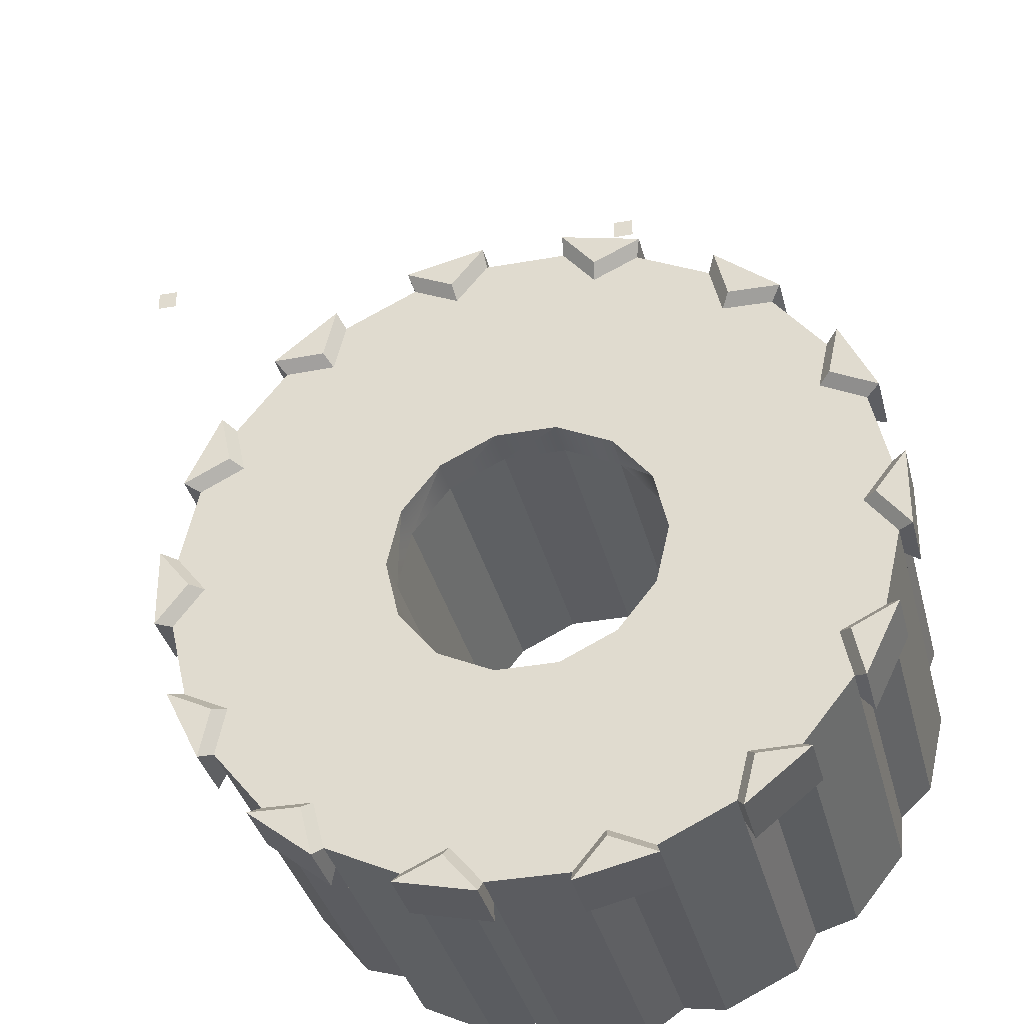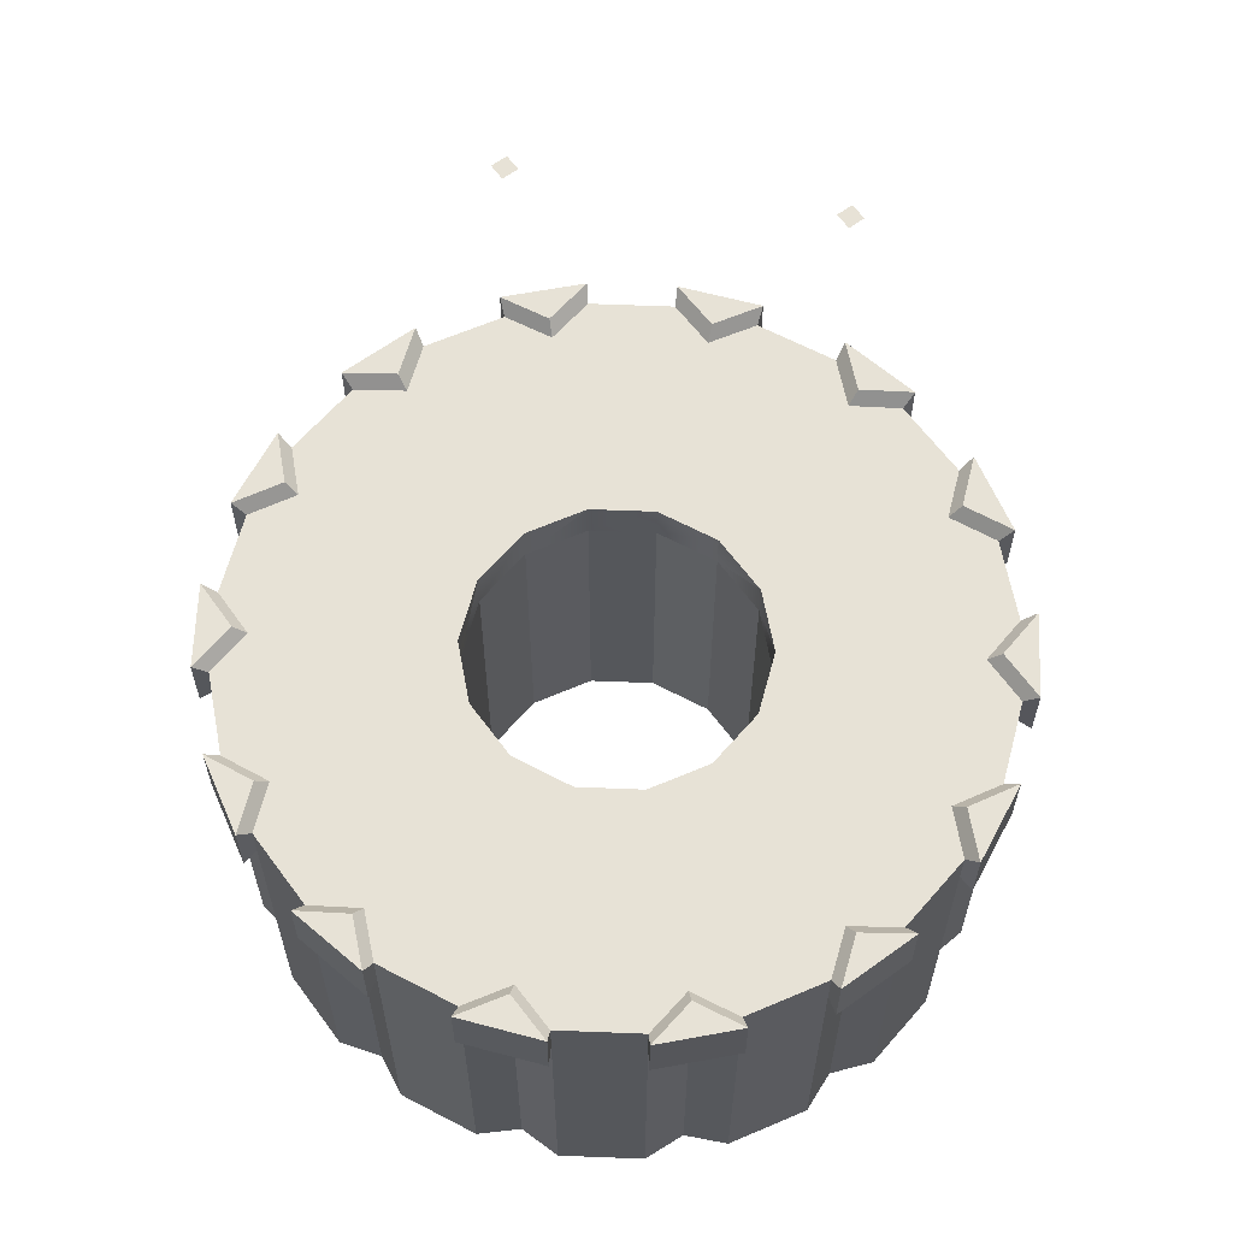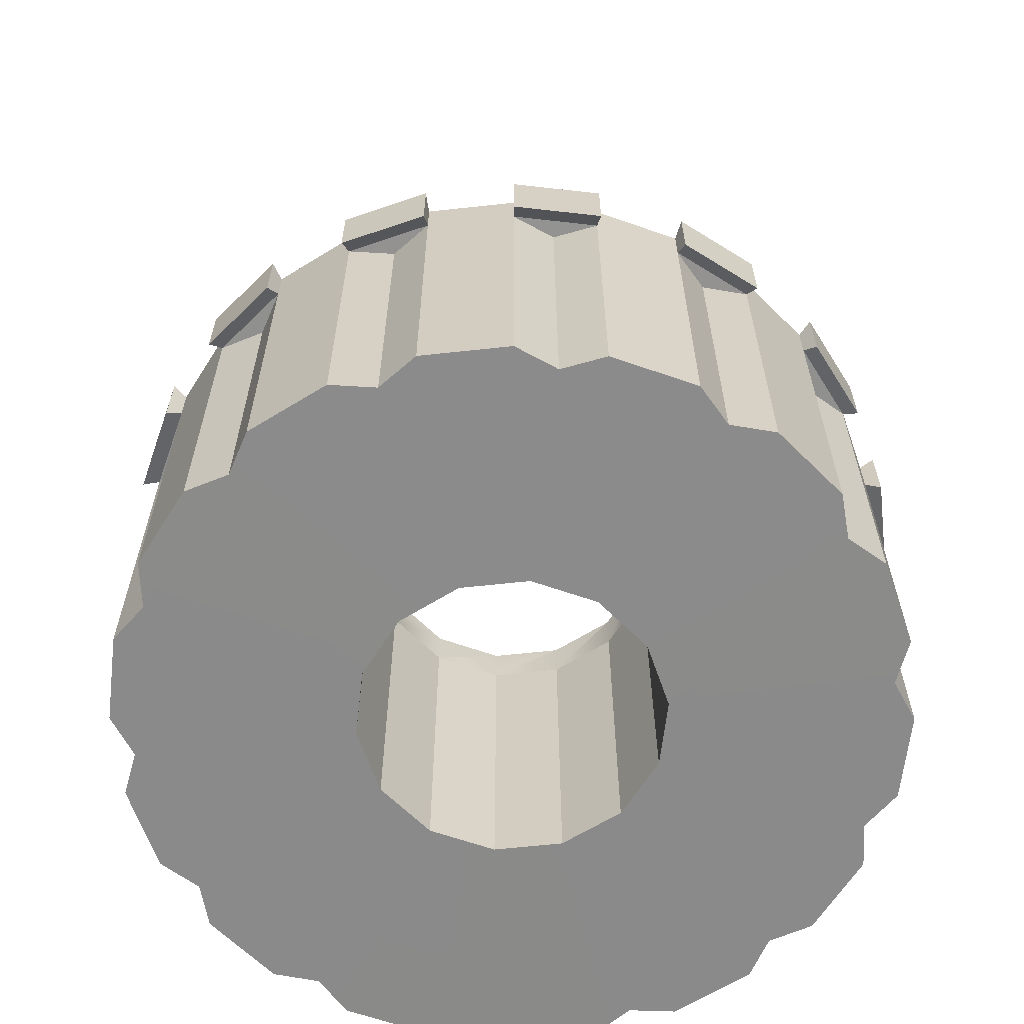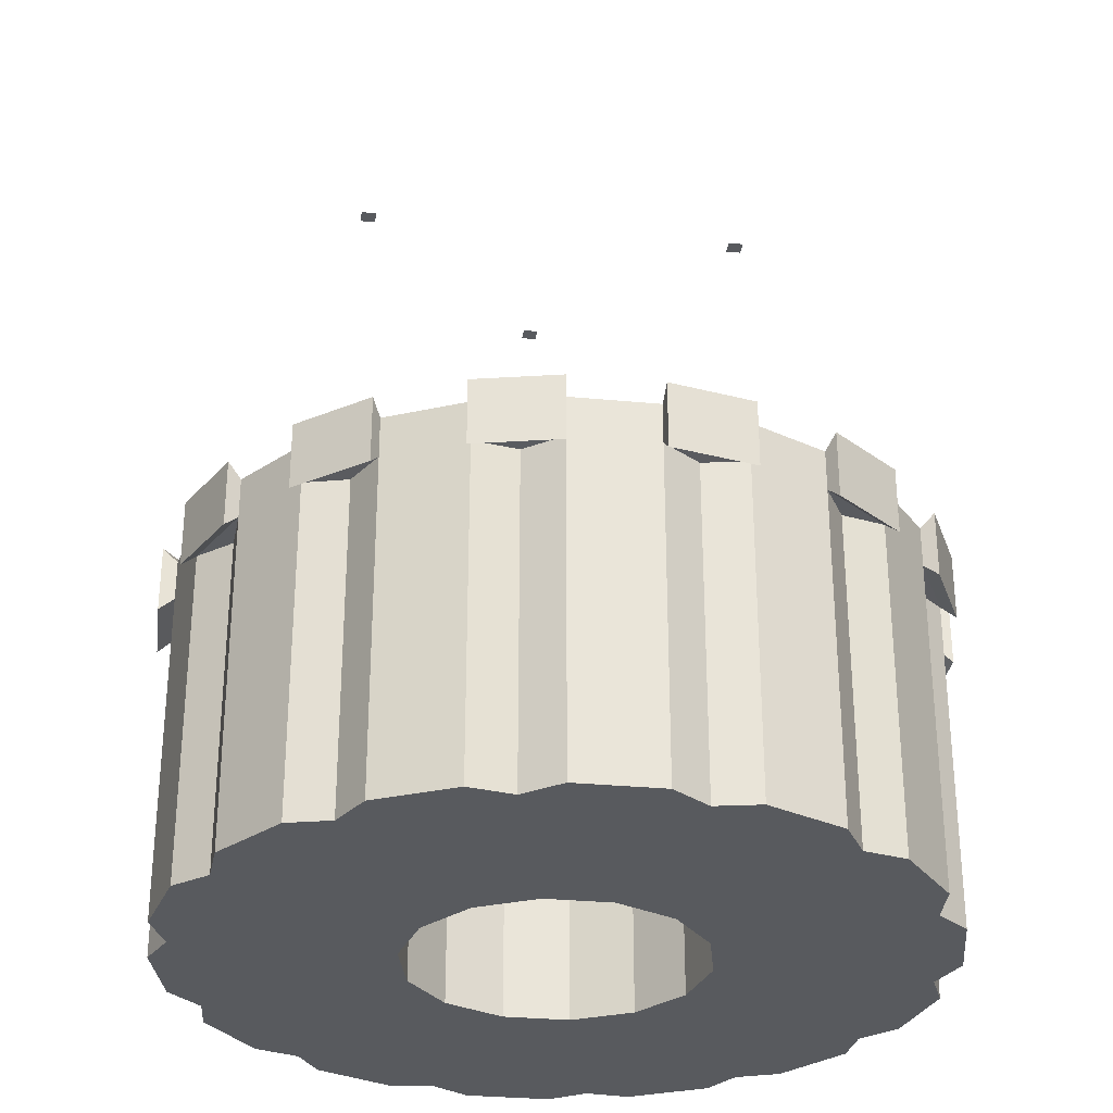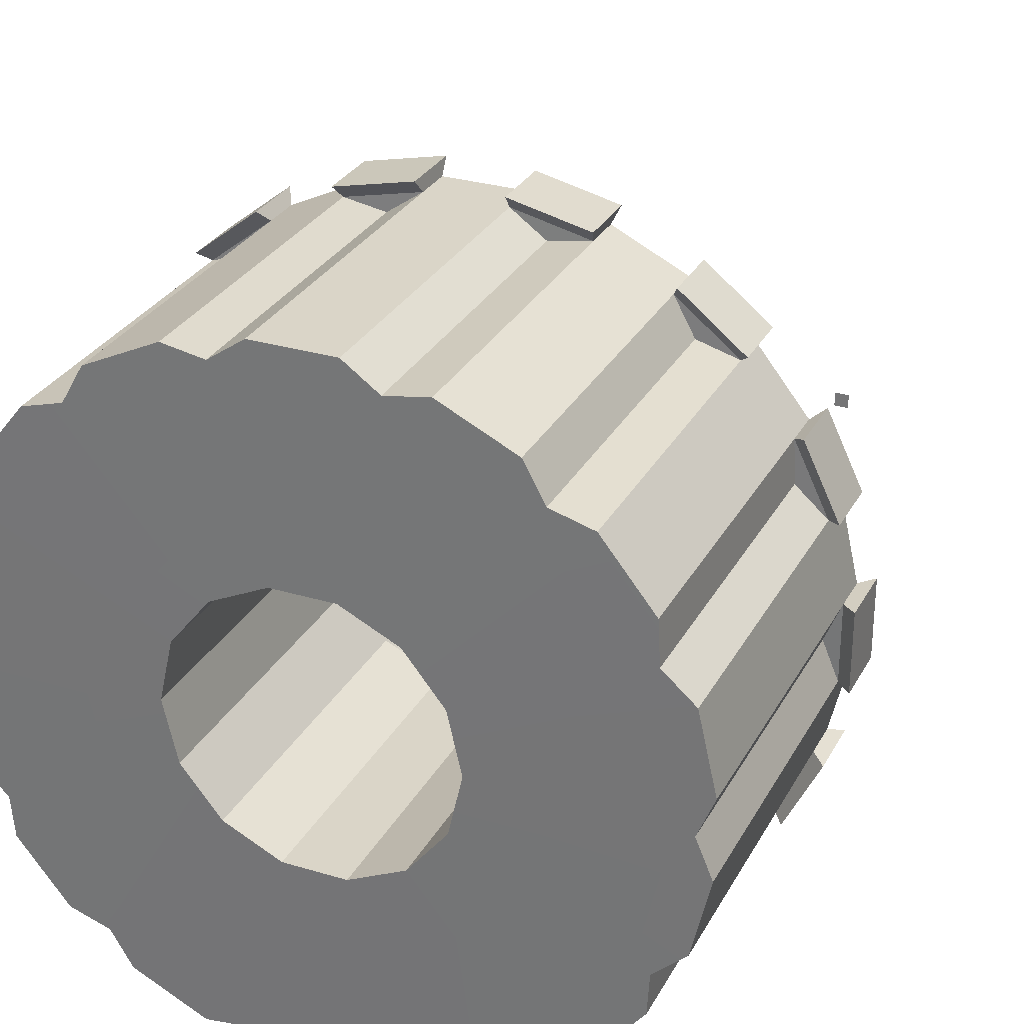
<metadata>
{"format":"obj","ext":"obj","renderer":"f3d","projection":"perspective","resolution":1024,"background":"white","views":[{"elev":-34.9,"azim":-166.4,"up":"+Z"},{"elev":63.1,"azim":53.7,"up":"+Y"},{"elev":-63.6,"azim":-122.3,"up":"+Y"},{"elev":-30.7,"azim":-7.8,"up":"+Y"},{"elev":29.4,"azim":23.9,"up":"+Z"}]}
</metadata>
<code>
g default
v -8.111 0.8306 5.08
v -6.757 0.8306 6.777
v -5.421 0.8306 6.798
v 5.421 0.8306 -6.798
v 6.757 0.8306 -6.777
v 7.027 1.167 -7.048
v 5.638 1.167 -7.07
v 6.757 -0.205 -6.777
v 7.027 -0.5409 -7.048
v -2.331 -0.2281 2.923
v -5.663 -0.2281 7.101
v -6.757 -0.205 6.777
v -7.027 -0.5409 7.048
v -7.027 1.167 7.048
v -5.103 -0.205 8.096
v 8.111 0.8306 -5.08
v 8.111 -0.205 -5.08
v -5.307 -0.5409 8.419
v -5.638 1.167 7.07
v -5.307 1.167 8.419
v 7.834 0.8306 -3.773
v 2.331 -0.2281 -2.923
v 3.368 -0.2281 -1.622
v 3.368 0.8438 -1.622
v 2.331 0.8438 -2.923
v -2.331 -0.2281 2.923
v 8.183 -0.2281 -3.941
v 9.029 -0.205 -3.174
v -5.103 0.8306 8.096
v -1.935 0.8306 8.477
v -3.148 -0.205 9.038
v 8.147 1.167 -3.923
v 9.389 1.167 -3.301
v 8.435 1.167 -5.283
v -3.148 0.8306 9.038
v 8.435 -0.5409 -5.283
v 3.368 0.8438 -1.622
v 2.331 0.8438 -2.923
v -2.021 -0.2281 8.855
v -1.085 -0.205 9.508
v 9.512 0.8306 -1.058
v 9.029 0.8306 -3.174
v -0.8318 -0.2281 3.645
v -2.331 0.8438 2.923
v -0.8318 0.8438 3.645
v 9.389 -0.5409 -3.301
v 8.695 0.8306 0
v -2.012 1.167 8.816
v -3.274 1.167 9.399
v -1.129 1.167 9.888
v 9.512 -0.205 -1.058
v -0.8318 -0.2281 3.645
v 9.082 -0.2281 0
v 9.512 -0.205 1.058
v -1.085 0.8306 9.508
v 1.935 0.8306 8.477
v 3.738 0.8438 0
v 3.738 -0.2281 0
v 1.085 0.8306 9.508
v 9.043 1.167 0
v 9.892 1.167 1.1
v 9.892 1.167 -1.1
v 2.021 -0.2281 8.855
v 3.148 -0.205 9.038
v 1.085 -0.205 9.508
v -3.274 -0.5409 9.399
v 9.029 0.8306 3.174
v 9.512 0.8306 1.058
v 7.834 0.8306 3.773
v 8.183 -0.2281 3.941
v 9.029 -0.205 3.174
v 8.111 -0.205 5.08
v -1.129 -0.5409 9.888
v 3.148 0.8306 9.038
v 5.421 0.8306 6.798
v 2.012 1.167 8.816
v 1.129 1.167 9.888
v 3.274 1.167 9.399
v 0.8318 -0.2281 3.645
v 5.663 -0.2281 7.101
v 6.757 -0.205 6.777
v 5.103 -0.205 8.096
v -2.331 0.8438 2.923
v -0.8318 0.8438 3.645
v 6.757 0.8306 6.777
v 5.103 0.8306 8.096
v 8.111 0.8306 5.08
v 8.147 1.167 3.923
v 8.435 1.167 5.283
v 9.389 1.167 3.301
v 3.368 0.8438 1.622
v 5.638 1.167 7.07
v 5.307 1.167 8.419
v 7.027 1.167 7.048
v 3.368 -0.2281 1.622
v 9.892 -0.5409 -1.1
v 2.331 -0.2281 2.923
v 9.892 -0.5409 1.1
v 0.8318 0.8438 3.645
v 0.8318 0.8438 3.645
v 0.8318 -0.2281 3.645
v 1.129 -0.5409 9.888
v 3.274 -0.5409 9.399
v 9.389 -0.5409 3.301
v 8.435 -0.5409 5.283
v 2.331 -0.2281 2.923
v 2.331 0.8438 2.923
v 2.331 0.8438 2.923
v 7.027 -0.5409 7.048
v 5.307 -0.5409 8.419
v 3.368 0.8438 1.622
v -3.368 0.8438 1.622
v -7.834 0.8306 3.773
v 5.307 1.167 -8.419
v 5.663 -0.2281 -7.101
v 5.103 -0.205 -8.096
v 2.331 -0.2281 -2.923
v -8.111 -0.205 5.08
v 5.103 0.8306 -8.096
v 5.307 -0.5409 -8.419
v 1.935 0.8306 -8.477
v -8.147 1.167 3.923
v -9.389 1.167 3.301
v -8.435 1.167 5.283
v -3.368 -0.2281 1.622
v -3.368 -0.2281 1.622
v -3.368 0.8438 1.622
v 3.148 0.8306 -9.038
v -8.183 -0.2281 3.941
v -9.029 -0.205 3.174
v -8.435 -0.5409 5.283
v -9.512 0.8306 1.058
v -9.029 0.8306 3.174
v 0.8318 0.8438 -3.645
v 0.8318 0.8438 -3.645
v 3.148 -0.205 -9.038
v 2.012 1.167 -8.816
v 3.274 1.167 -9.399
v 1.129 1.167 -9.888
v -8.695 0.8306 -2e-06
v 2.021 -0.2281 -8.855
v 1.085 -0.205 -9.508
v 1.085 0.8306 -9.508
v -1.935 0.8306 -8.477
v -9.389 -0.5409 3.301
v 0.8318 -0.2281 -3.645
v -9.043 1.167 -2e-06
v -9.892 1.167 -1.1
v -9.892 1.167 1.1
v -3.738 0.8438 -1e-06
v -1.085 0.8306 -9.508
v -9.512 -0.205 1.058
v -0.8318 0.8438 -3.645
v -9.082 -0.2281 -2e-06
v -9.512 -0.205 -1.058
v -9.029 0.8306 -3.174
v -9.512 0.8306 -1.058
v -7.834 0.8306 -3.773
v 3.274 -0.5409 -9.399
v -2.012 1.167 -8.816
v -1.129 1.167 -9.888
v -3.274 1.167 -9.399
v -3.738 -0.2281 -1e-06
v -3.148 0.8306 -9.038
v -5.421 0.8306 -6.798
v -3.368 0.8438 -1.622
v -2.021 -0.2281 -8.855
v -3.148 -0.205 -9.038
v -1.085 -0.205 -9.508
v -6.757 0.8306 -6.777
v -8.147 1.167 -3.923
v -8.435 1.167 -5.283
v -9.389 1.167 -3.301
v -5.103 0.8306 -8.096
v -8.111 0.8306 -5.08
v -5.638 1.167 -7.07
v -5.307 1.167 -8.419
v -7.027 1.167 -7.048
v 1.129 -0.5409 -9.888
v -8.183 -0.2281 -3.941
v -9.029 -0.205 -3.174
v -8.111 -0.205 -5.08
v -5.663 -0.2281 -7.101
v -6.757 -0.205 -6.777
v -5.103 -0.205 -8.096
v -0.8318 -0.2281 -3.645
v -9.892 -0.5409 1.1
v -3.368 -0.2281 -1.622
v -2.331 -0.2281 -2.923
v -9.892 -0.5409 -1.1
v -2.331 0.8438 -2.923
v -0.8318 0.8438 -3.645
v -1.129 -0.5409 -9.888
v -3.368 0.8438 -1.622
v -3.368 -0.2281 -1.622
v -2.331 -0.2281 -2.923
v -3.274 -0.5409 -9.399
v -0.8318 -0.2281 -3.645
v -9.389 -0.5409 -3.301
v -8.435 -0.5409 -5.283
v -5.307 -0.5409 -8.419
v -7.027 -0.5409 -7.048
v -2.331 -8.684 2.923
v -5.663 -8.684 7.101
v -6.757 -8.661 6.777
v -8.111 -8.661 5.08
v -8.183 -8.684 3.941
v -3.368 -8.684 1.622
v 2.331 -8.684 -2.923
v 2.331 -8.684 -2.923
v 5.663 -8.684 -7.101
v 6.757 -8.661 -6.777
v 8.111 -8.661 -5.08
v 8.183 -8.684 -3.941
v 3.368 -8.684 -1.622
v -3.148 -8.661 9.038
v -5.103 -8.661 8.096
v -2.331 -8.684 2.923
v -0.8318 -8.684 3.645
v -0.8318 -8.684 3.645
v -2.021 -8.684 8.855
v 9.029 -8.661 -3.174
v 9.512 -8.661 -1.058
v 9.082 -8.684 0
v 3.738 -8.684 0
v 1.085 -8.661 9.508
v -1.085 -8.661 9.508
v 0.8318 -8.684 3.645
v 2.021 -8.684 8.855
v 9.512 -8.661 1.058
v 9.029 -8.661 3.174
v 8.183 -8.684 3.941
v 3.368 -8.684 1.622
v 2.331 -8.684 2.923
v 2.331 -8.684 2.923
v 5.663 -8.684 7.101
v 5.103 -8.661 8.096
v 3.148 -8.661 9.038
v 0.8318 -8.684 3.645
v 6.757 -8.661 6.777
v 8.111 -8.661 5.08
v 3.148 -8.661 -9.038
v 5.103 -8.661 -8.096
v 0.8318 -8.684 -3.645
v 2.021 -8.684 -8.855
v -3.368 -8.684 1.622
v -9.029 -8.661 3.174
v -9.512 -8.661 1.058
v -9.082 -8.684 -2e-06
v -3.738 -8.684 -1e-06
v -1.085 -8.661 -9.508
v 1.085 -8.661 -9.508
v -0.8318 -8.684 -3.645
v -2.021 -8.684 -8.855
v -9.512 -8.661 -1.058
v -9.029 -8.661 -3.174
v -8.183 -8.684 -3.941
v -3.368 -8.684 -1.622
v -2.331 -8.684 -2.923
v -5.663 -8.684 -7.101
v -5.103 -8.661 -8.096
v -3.148 -8.661 -9.038
v -0.8318 -8.684 -3.645
v -3.368 -8.684 -1.622
v -8.111 -8.661 -5.08
v -6.757 -8.661 -6.777
v -2.331 -8.684 -2.923
g pCylinder3
f 4 5 6 7
f 5 8 9 6
f 203 204 205 206 207 208
f 2 12 13 14
f 11 15 12
f 21 16 5 4 38 25 24 37
f 209 210 211 212 213 214 215
f 12 15 18 13
f 19 14 20
f 22 23 24 25
f 3 2 14 19
f 216 217 204 203 218 219 220 221
f 16 17 8 5
f 13 18 20 14
f 27 17 28
f 3 29 35 30 84 45 44 83
f 32 33 34
f 29 3 19 20
f 215 214 222 223 224 225
f 15 29 20 18
f 17 16 34 36
f 39 40 31
f 47 41 42 21 37 57
f 43 26 44 45
f 28 17 36 46
f 16 21 32 34
f 48 49 50
f 29 15 31 35
f 46 36 34 33
f 226 227 221 220 228 229
f 53 51 54
f 30 55 59 56 99 100 84
f 21 42 33 32
f 60 61 62
f 63 64 65
f 42 28 46 33
f 35 31 66 49
f 69 67 68 47 57 91
f 225 224 230 231 232 233
f 70 71 72
f 31 40 73 66
f 56 74 86 75 107 108 99
f 76 77 78
f 80 81 82
f 30 35 49 48
f 41 51 28 42
f 75 85 87 69 91 111 107
f 66 73 50 49
f 88 89 90
f 92 93 94
f 234 235 236 237 238 229 228 239
f 55 30 48 50
f 23 58 57 37 24
f 40 55 50 73
f 51 41 62 96
f 240 236 235 233 232 241
f 54 51 96 98
f 41 47 60 62
f 55 40 65 59
f 98 96 62 61
f 47 68 61 60
f 68 54 98 61
f 59 65 102 77
f 65 64 103 102
f 67 71 54 68
f 56 59 77 76
f 102 103 78 77
f 74 56 76 78
f 72 71 104 105
f 64 74 78 103
f 71 67 90 104
f 74 64 82 86
f 67 69 88 90
f 82 81 109 110
f 105 104 90 89
f 69 87 89 88
f 85 81 72 87
f 87 72 105 89
f 86 82 110 93
f 75 86 93 92
f 81 85 94 109
f 85 75 92 94
f 110 109 94 93
f 58 95 111 91 57
f 106 101 100 99 108
f 101 79 52 43 45 84 100
f 95 97 106 108 107 111
f 3 83 112 113 1 2
f 7 6 114
f 115 116 8
f 1 118 12 2
f 119 4 7 114
f 9 120 114 6
f 4 119 128 121 134 135 38
f 242 243 211 210 244 245
f 122 123 124
f 8 116 120 9
f 26 10 125 126 127 112 83 44
f 129 118 130
f 1 113 122 124
f 116 119 114 120
f 118 1 124 131
f 140 132 133 113 112 127 150
f 137 138 139
f 113 133 123 122
f 141 142 136
f 119 116 136 128
f 121 143 151 144 153 134
f 145 131 124 123
f 147 148 149
f 130 118 131 145
f 146 117 22 25 38 135
f 246 208 207 247 248 249 250
f 121 128 138 137
f 154 152 155
f 158 156 157 140 150 166
f 251 252 245 244 253 254
f 133 130 145 123
f 128 136 159 138
f 160 161 162
f 126 163 150 127
f 144 164 174 165 191 192 153
f 167 168 169
f 165 170 175 158 166 194 191
f 171 172 173
f 143 121 137 139
f 132 152 130 133
f 176 177 178
f 250 249 255 256 257 258
f 159 179 139 138
f 180 181 182
f 183 184 185
f 136 142 179 159
f 132 140 147 149
f 142 143 139 179
f 152 132 149 187
f 140 157 148 147
f 259 260 261 262 254 253 263
f 143 142 169 151
f 264 258 257 265 266 260 259 267
f 190 187 149 148
f 144 151 161 160
f 155 152 187 190
f 157 155 190 148
f 151 169 193 161
f 164 144 160 162
f 156 181 155 157
f 156 158 171 173
f 195 196 191 194
f 193 197 162 161
f 158 175 172 171
f 165 174 177 176
f 169 168 197 193
f 168 164 162 197
f 181 156 173 199
f 170 165 176 178
f 164 168 185 174
f 200 199 173 172
f 170 184 182 175
f 175 182 200 172
f 174 185 201 177
f 182 181 199 200
f 184 170 178 202
f 201 202 178 177
f 185 184 202 201
f 196 189 198 192 191
f 163 188 195 194 166 150
f 198 186 146 135 134 153 192
f 11 12 205 204
f 12 118 206 205
f 118 129 207 206
f 125 10 203 208
f 22 117 210 209
f 115 8 212 211
f 8 17 213 212
f 17 27 214 213
f 23 22 209 215
f 31 15 217 216
f 15 11 204 217
f 10 26 218 203
f 26 43 219 218
f 43 52 220 219
f 39 31 216 221
f 27 28 222 214
f 28 51 223 222
f 51 53 224 223
f 58 23 215 225
f 65 40 227 226
f 40 39 221 227
f 52 79 228 220
f 63 65 226 229
f 53 54 230 224
f 54 71 231 230
f 71 70 232 231
f 95 58 225 233
f 106 97 235 234
f 80 82 237 236
f 82 64 238 237
f 64 63 229 238
f 79 101 239 228
f 101 106 234 239
f 81 80 236 240
f 97 95 233 235
f 70 72 241 232
f 72 81 240 241
f 136 116 243 242
f 116 115 211 243
f 117 146 244 210
f 141 136 242 245
f 126 125 208 246
f 129 130 247 207
f 130 152 248 247
f 152 154 249 248
f 163 126 246 250
f 169 142 252 251
f 142 141 245 252
f 146 186 253 244
f 167 169 251 254
f 154 155 255 249
f 155 181 256 255
f 181 180 257 256
f 188 163 250 258
f 183 185 261 260
f 185 168 262 261
f 168 167 254 262
f 186 198 263 253
f 198 189 259 263
f 195 188 258 264
f 180 182 265 257
f 182 184 266 265
f 184 183 260 266
f 189 196 267 259
f 196 195 264 267
g default
v -0.822 0.2834 -5.996
v 0.822 0.2834 -5.996
v -0.822 0.2834 -7.64
v 0.822 0.2834 -7.64
v -0.1931 13.45 -5.687
v 0.2069 13.45 -5.687
v 0.2069 13.45 -6.087
v -0.1931 13.45 -6.087
g pCube1
f 272 273 274 275
f 270 271 269 268
g default
v -6.249 0.2834 0.8222
v -6.249 0.2834 -0.8219
v -7.893 0.2834 0.8222
v -7.893 0.2834 -0.8219
v -4.933 13.45 -0.7306
v -4.933 13.45 -1.131
v -5.333 13.45 -1.131
v -5.333 13.45 -0.7306
g pCube2
f 280 281 282 283
f 278 279 277 276
g default
v 6.299 0.2834 -0.8219
v 6.299 0.2834 0.8222
v 7.943 0.2834 -0.8219
v 7.943 0.2834 0.8222
v 4.983 13.45 -1.131
v 4.983 13.45 -0.7306
v 5.384 13.45 -0.7306
v 5.384 13.45 -1.131
g pCube3
f 288 289 290 291
f 286 287 285 284

</code>
